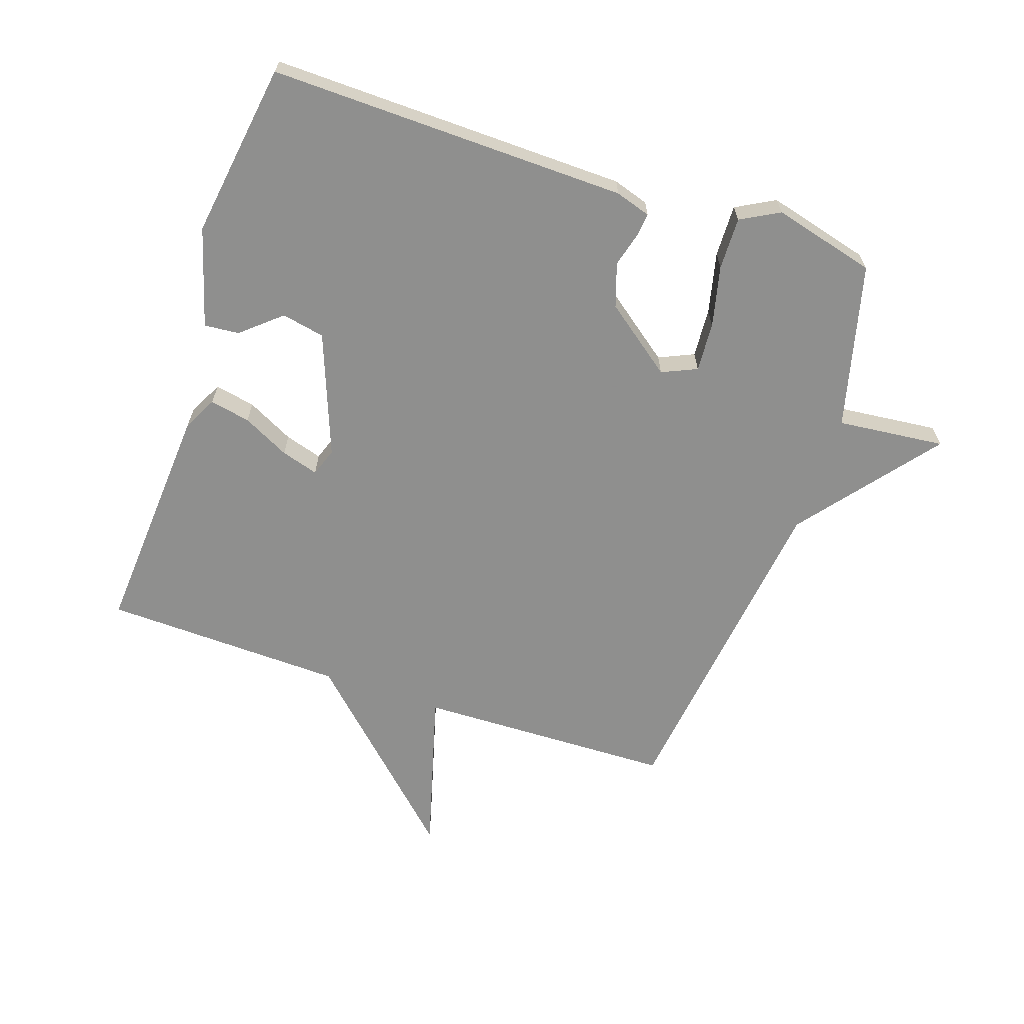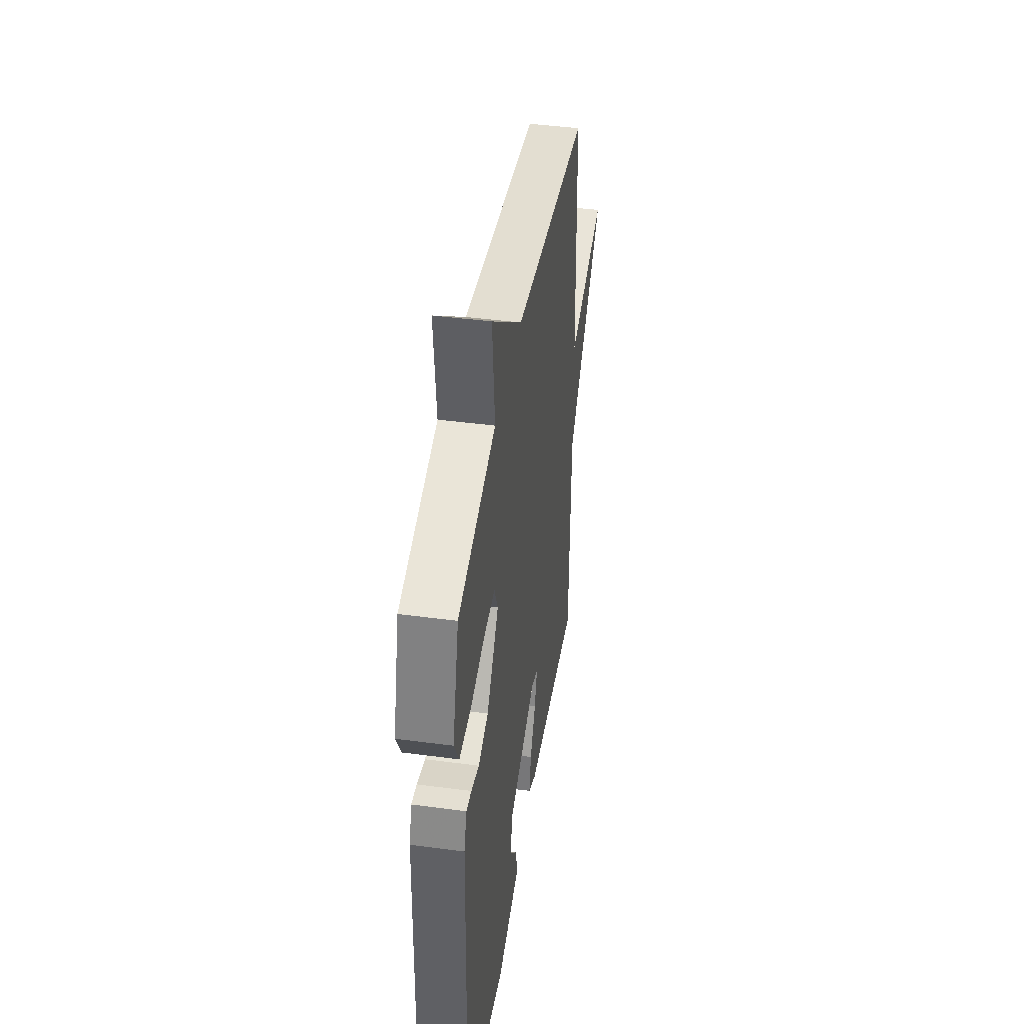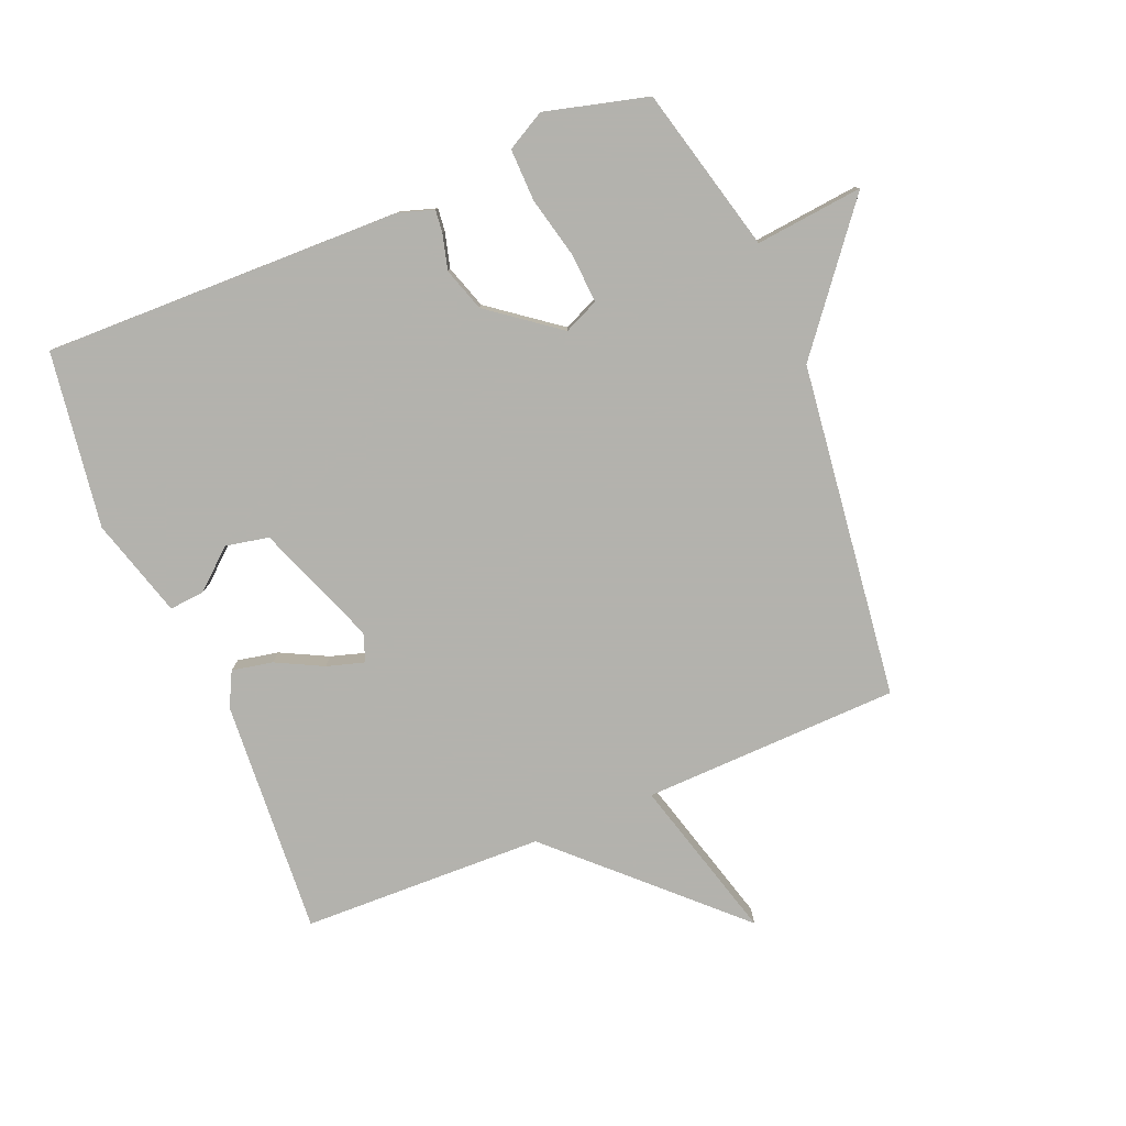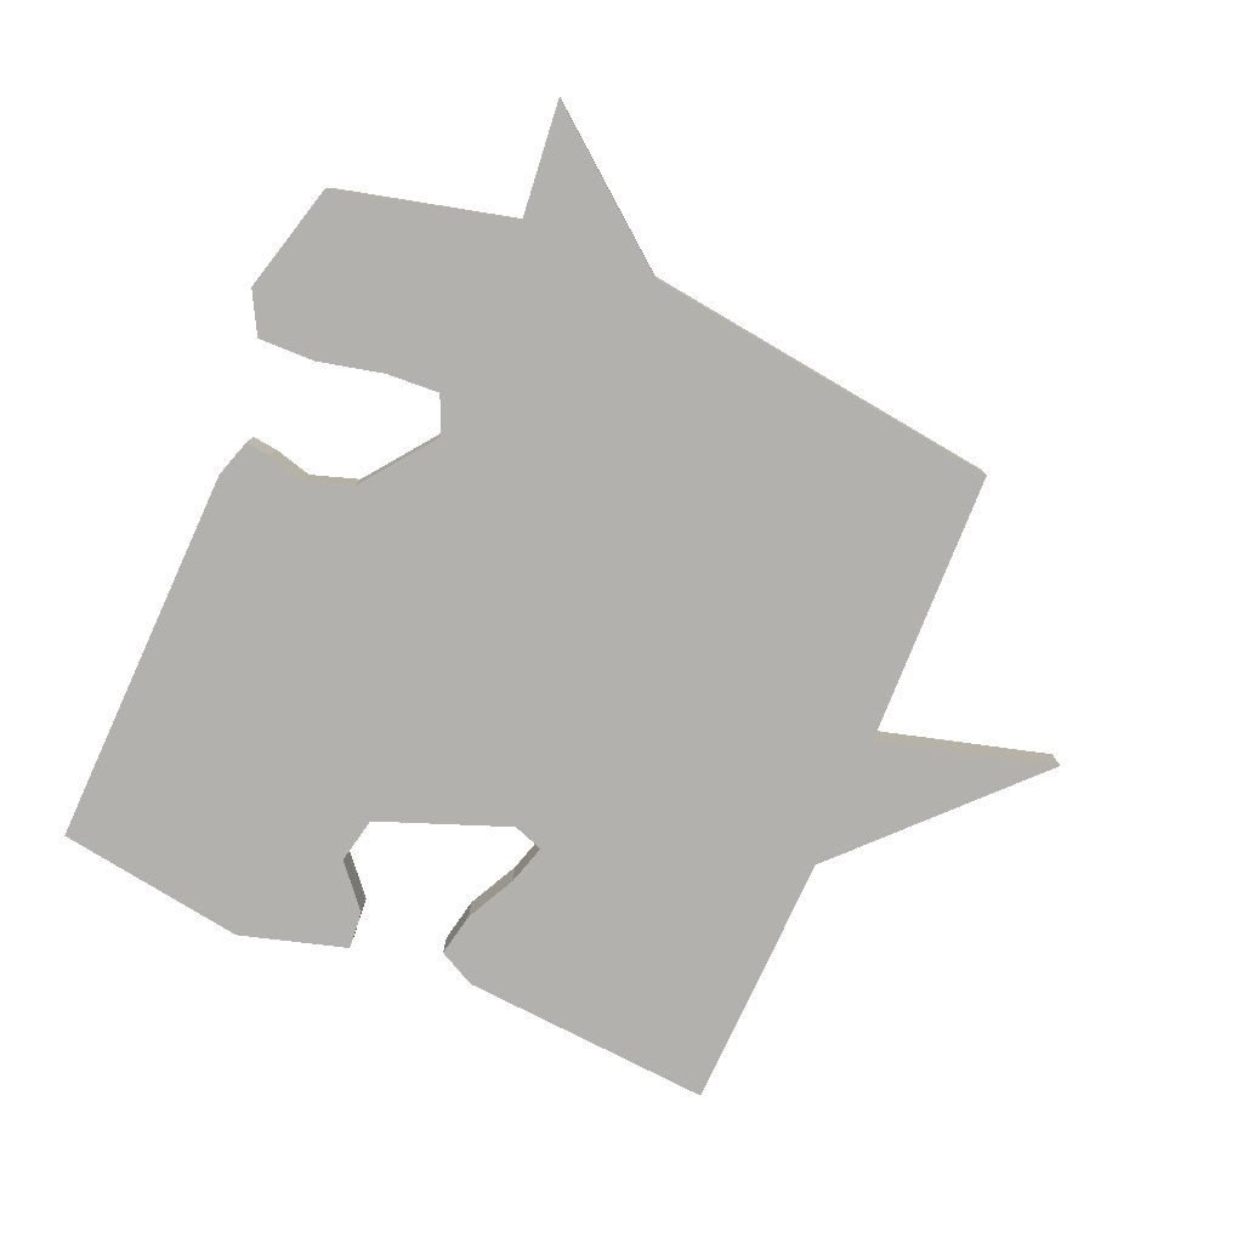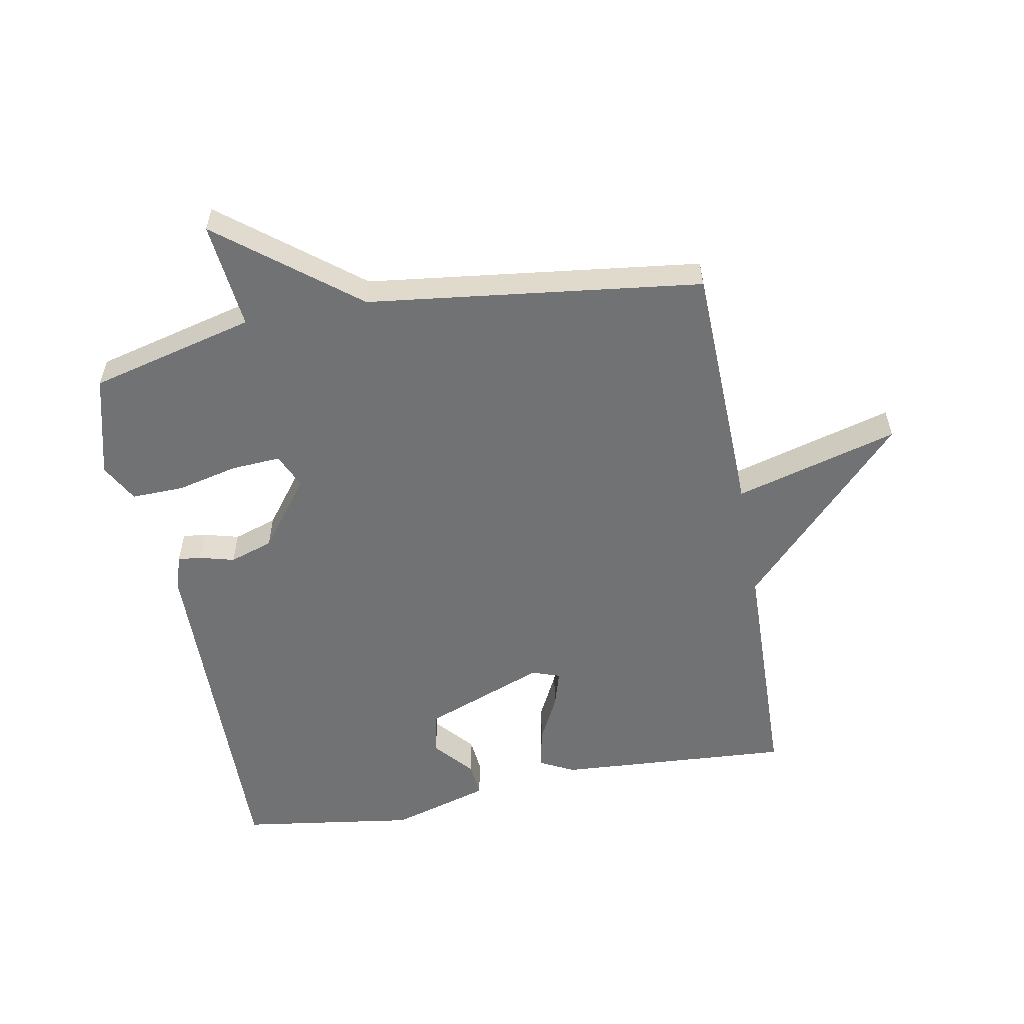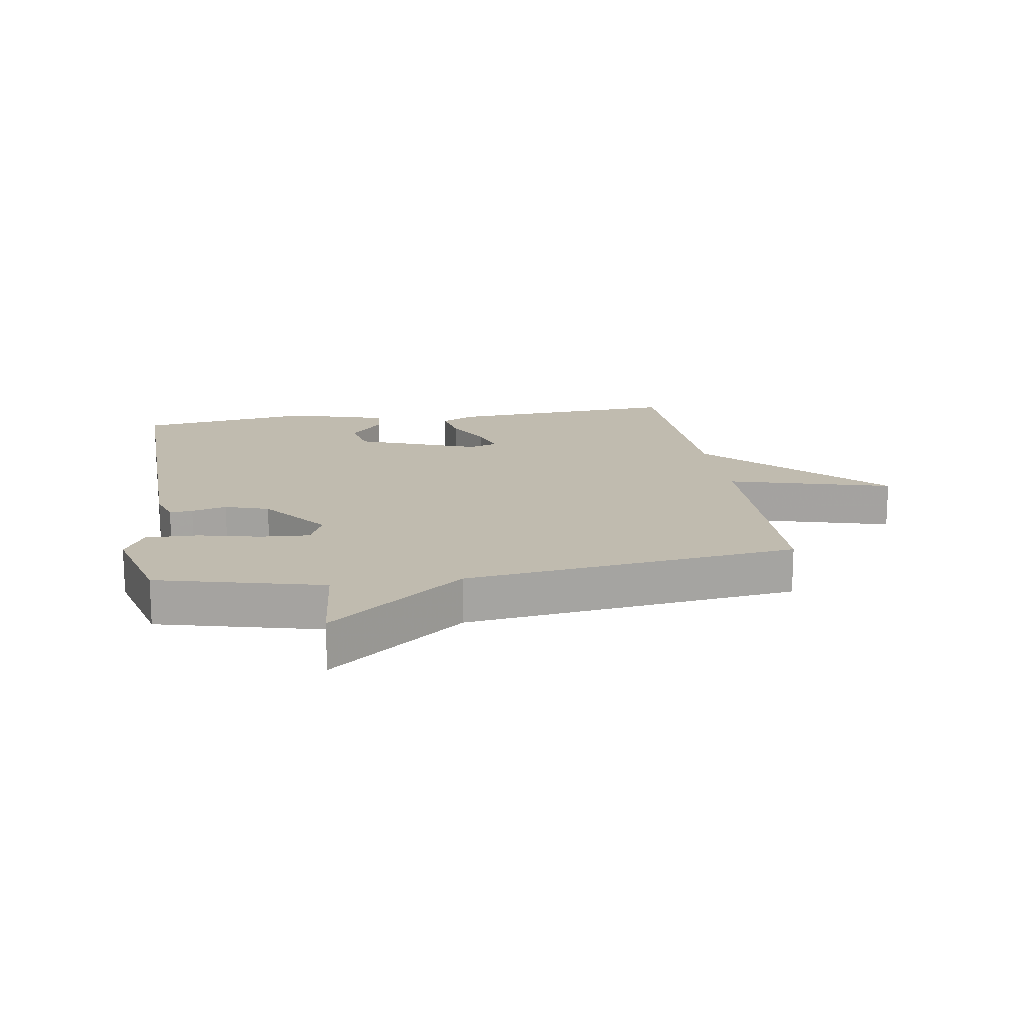
<metadata>
{"format":"obj","ext":"obj","renderer":"f3d","projection":"perspective","resolution":1024,"background":"white","views":[{"elev":-65.1,"azim":-108.7,"up":"+Y"},{"elev":42.9,"azim":-81.0,"up":"+Z"},{"elev":-79.4,"azim":-67.5,"up":"+Y"},{"elev":-79.3,"azim":-23.3,"up":"+Y"},{"elev":-55.6,"azim":10.6,"up":"+Y"},{"elev":16.0,"azim":-9.1,"up":"+Y"}]}
</metadata>
<code>
v -0.5 0.07 0.5
v -0.235 0.07 0.567
v -0.253 0.07 0.74
v -0.035 0.07 0.567
v 0.5 0.07 0.5
v 0.511 0.07 0.088
v 0.773 0.07 0.161
v 0.511 0.07 -0.112
v 0.5 0.07 -0.5
v 0.123 0.07 -0.475
v 0.068 0.07 -0.447
v 0.081 0.07 -0.382
v 0.119 0.07 -0.307
v 0.137 0.07 -0.247
v 0.092 0.07 -0.231
v -0.104 0.07 -0.306
v -0.118 0.07 -0.375
v -0.064 0.07 -0.438
v -0.059 0.07 -0.494
v -0.218 0.07 -0.541
v -0.5 0.07 -0.5
v -0.488 0.07 0.075
v -0.47 0.07 0.132
v -0.433 0.07 0.128
v -0.377 0.07 0.113
v -0.307 0.07 0.136
v -0.223 0.07 0.247
v -0.248 0.07 0.303
v -0.327 0.07 0.298
v -0.425 0.07 0.275
v -0.509 0.07 0.273
v -0.543 0.07 0.335
v -0.5 0 0.5
v -0.235 0 0.567
v -0.253 0 0.74
v -0.035 0 0.567
v 0.5 0 0.5
v 0.511 0 0.088
v 0.773 0 0.161
v 0.511 0 -0.112
v 0.5 0 -0.5
v 0.123 0 -0.475
v 0.068 0 -0.447
v 0.081 0 -0.382
v 0.119 0 -0.307
v 0.137 0 -0.247
v 0.092 0 -0.231
v -0.104 0 -0.306
v -0.118 0 -0.375
v -0.064 0 -0.438
v -0.059 0 -0.494
v -0.218 0 -0.541
v -0.5 0 -0.5
v -0.488 0 0.075
v -0.47 0 0.132
v -0.433 0 0.128
v -0.377 0 0.113
v -0.307 0 0.136
v -0.223 0 0.247
v -0.248 0 0.303
v -0.327 0 0.298
v -0.425 0 0.275
v -0.509 0 0.273
v -0.543 0 0.335
f 32 1 2
f 31 32 2
f 30 31 2
f 29 30 2
f 28 29 2
f 27 28 2
f 23 24 25
f 22 23 25
f 21 22 25
f 20 21 25
f 19 20 25
f 17 18 19
f 17 19 25
f 16 17 25 26
f 11 12 13
f 10 11 13
f 9 10 13
f 8 9 13
f 8 13 14
f 7 8 14
f 6 7 14
f 6 14 15
f 5 6 15
f 4 5 15
f 4 15 16
f 3 4 16
f 2 3 16
f 16 26 27
f 2 16 27
f 34 33 64
f 34 64 63
f 34 63 62
f 34 62 61
f 34 61 60
f 34 60 59
f 57 56 55
f 57 55 54
f 57 54 53
f 57 53 52
f 57 52 51
f 51 50 49
f 57 51 49
f 58 57 49 48
f 45 44 43
f 45 43 42
f 45 42 41
f 45 41 40
f 46 45 40
f 46 40 39
f 46 39 38
f 47 46 38
f 47 38 37
f 47 37 36
f 48 47 36
f 48 36 35
f 48 35 34
f 59 58 48
f 59 48 34
f 1 33 34 2
f 2 34 35 3
f 3 35 36 4
f 4 36 37 5
f 5 37 38 6
f 6 38 39 7
f 7 39 40 8
f 8 40 41 9
f 9 41 42 10
f 10 42 43 11
f 11 43 44 12
f 12 44 45 13
f 13 45 46 14
f 14 46 47 15
f 15 47 48 16
f 16 48 49 17
f 17 49 50 18
f 18 50 51 19
f 19 51 52 20
f 20 52 53 21
f 21 53 54 22
f 22 54 55 23
f 23 55 56 24
f 24 56 57 25
f 25 57 58 26
f 26 58 59 27
f 27 59 60 28
f 28 60 61 29
f 29 61 62 30
f 30 62 63 31
f 31 63 64 32
f 32 64 33 1

</code>
